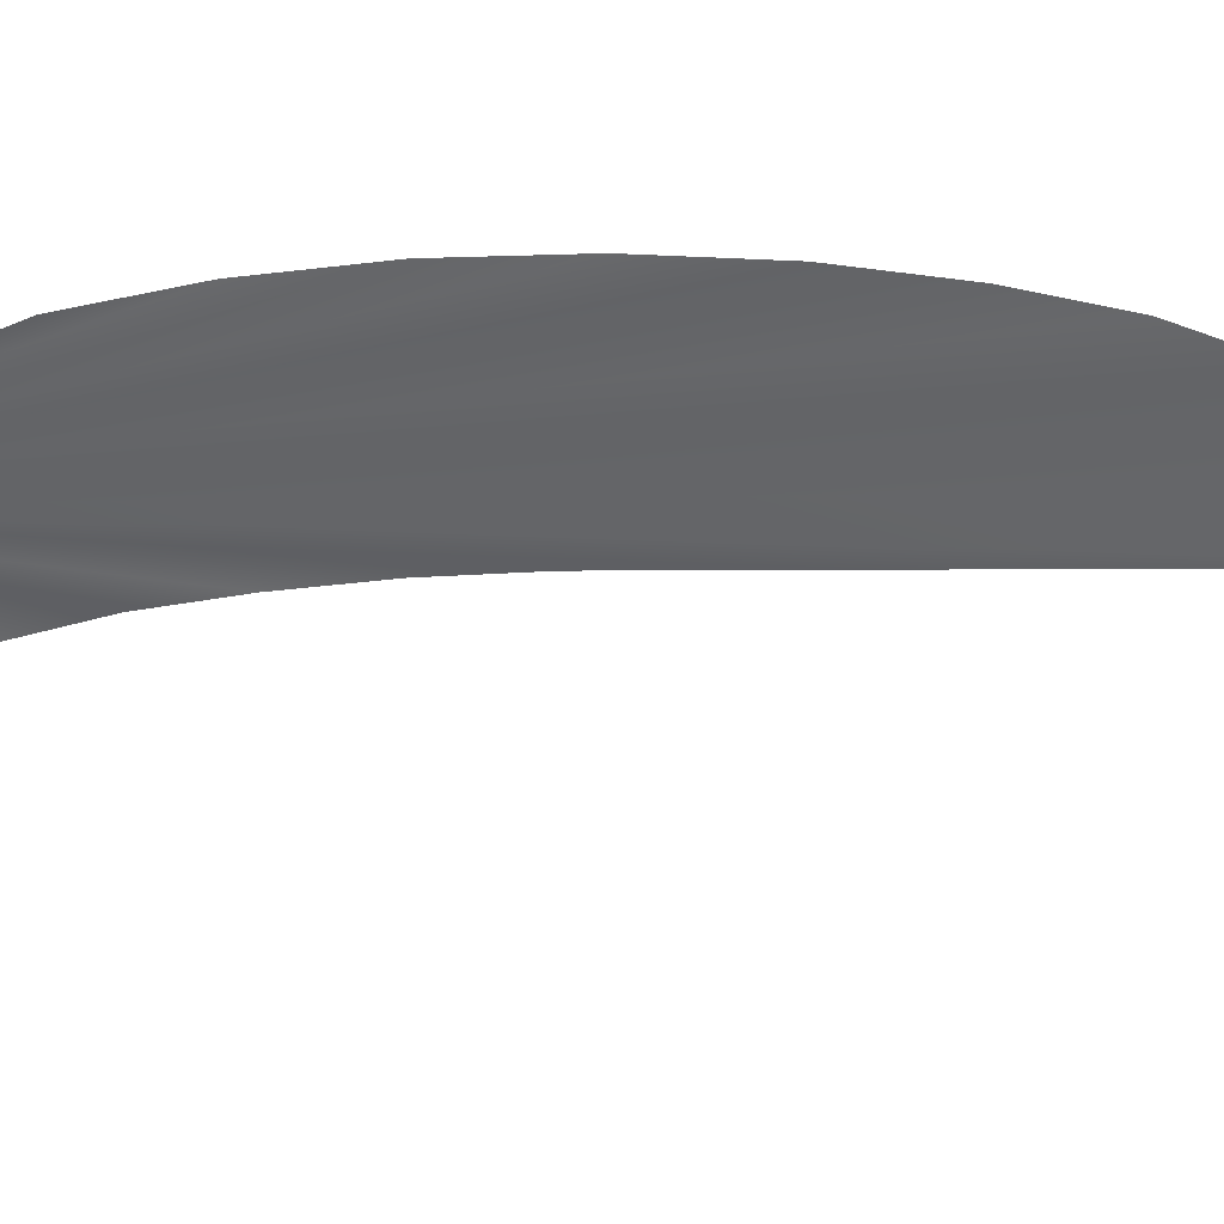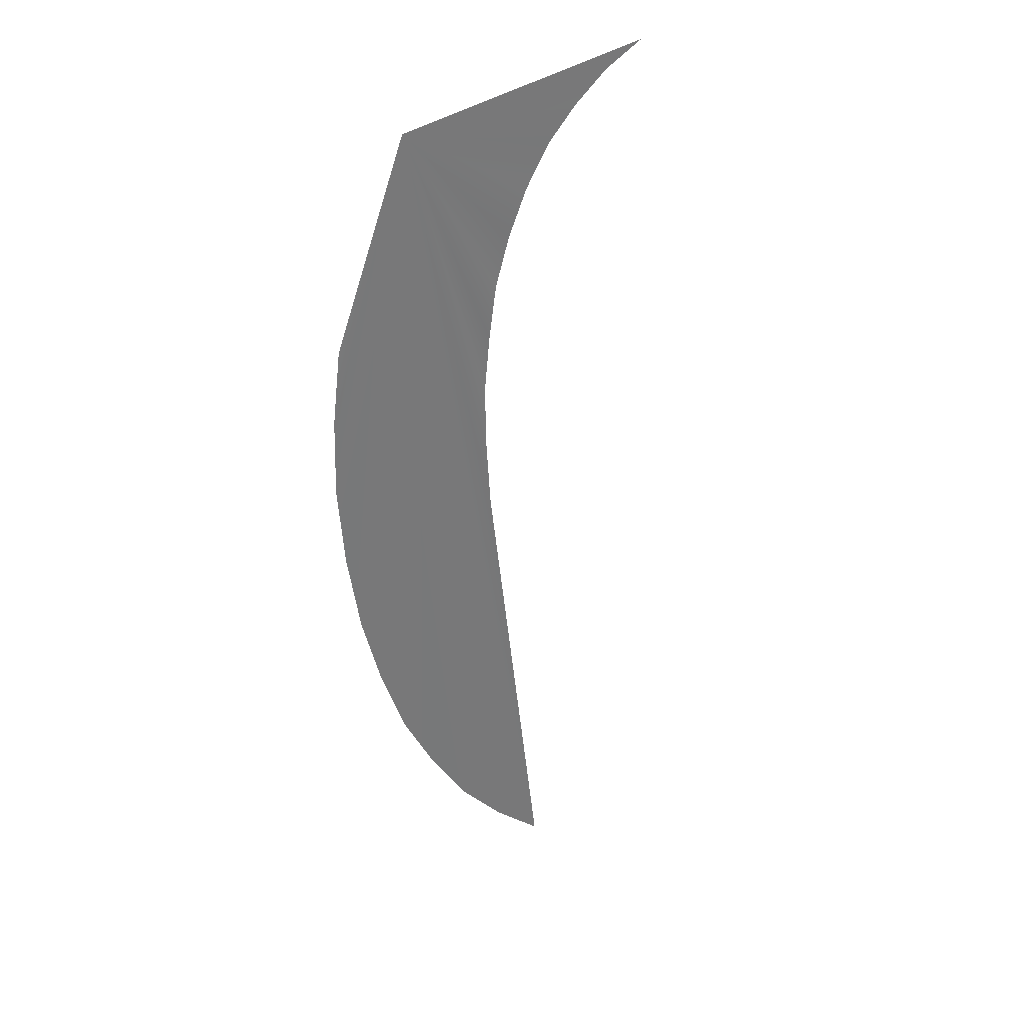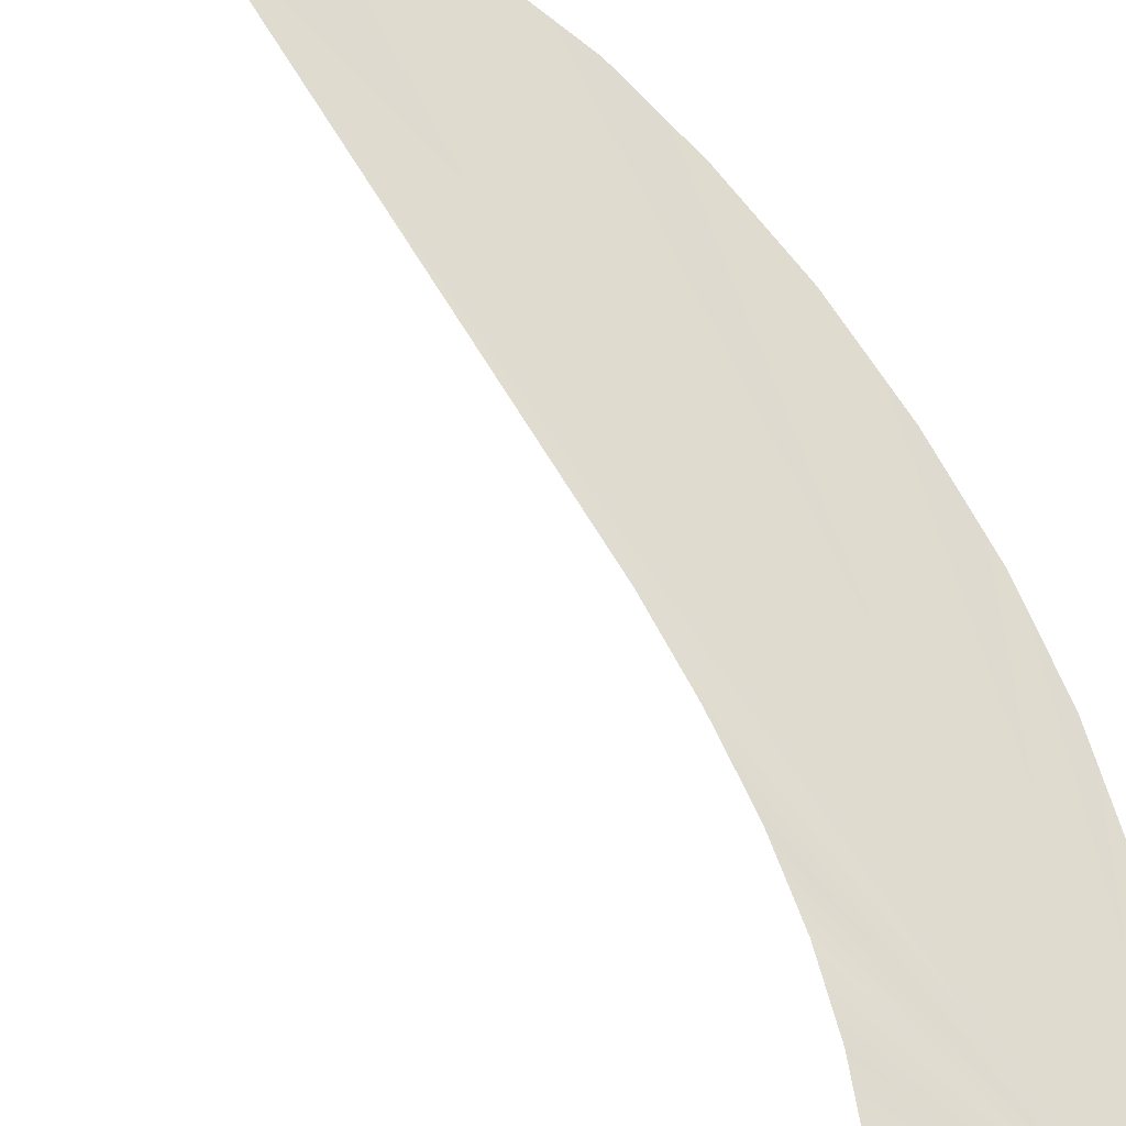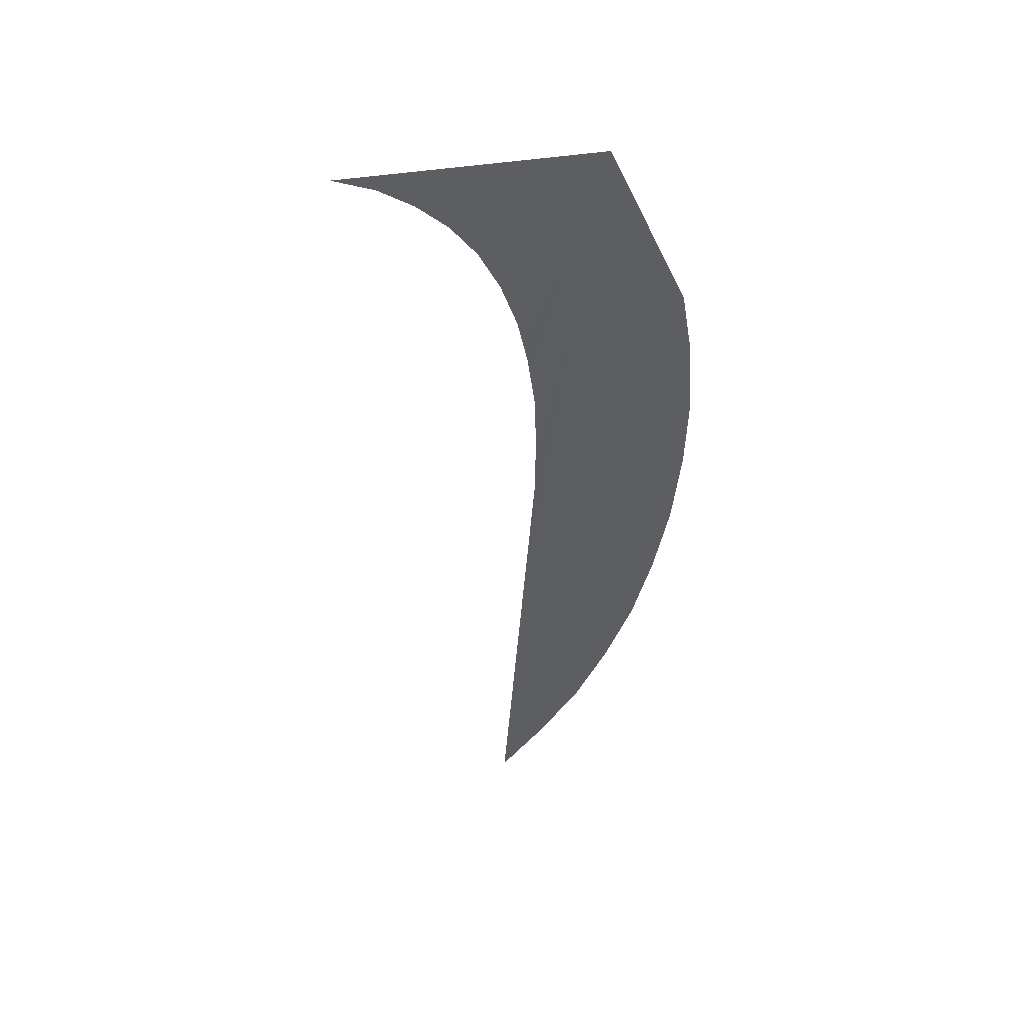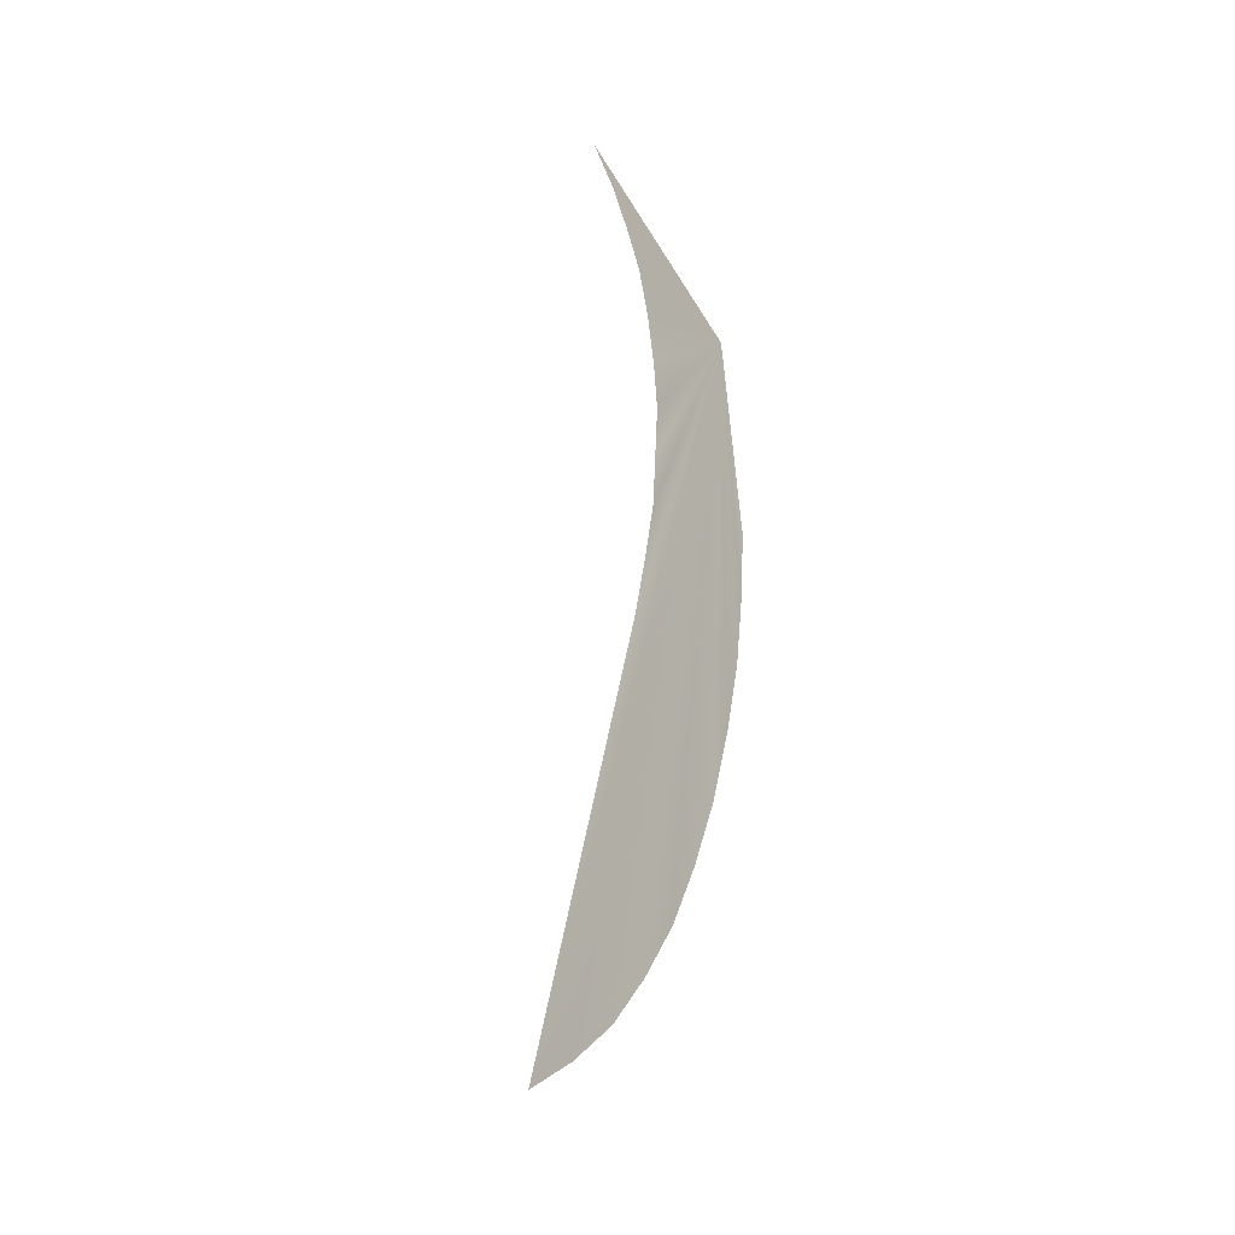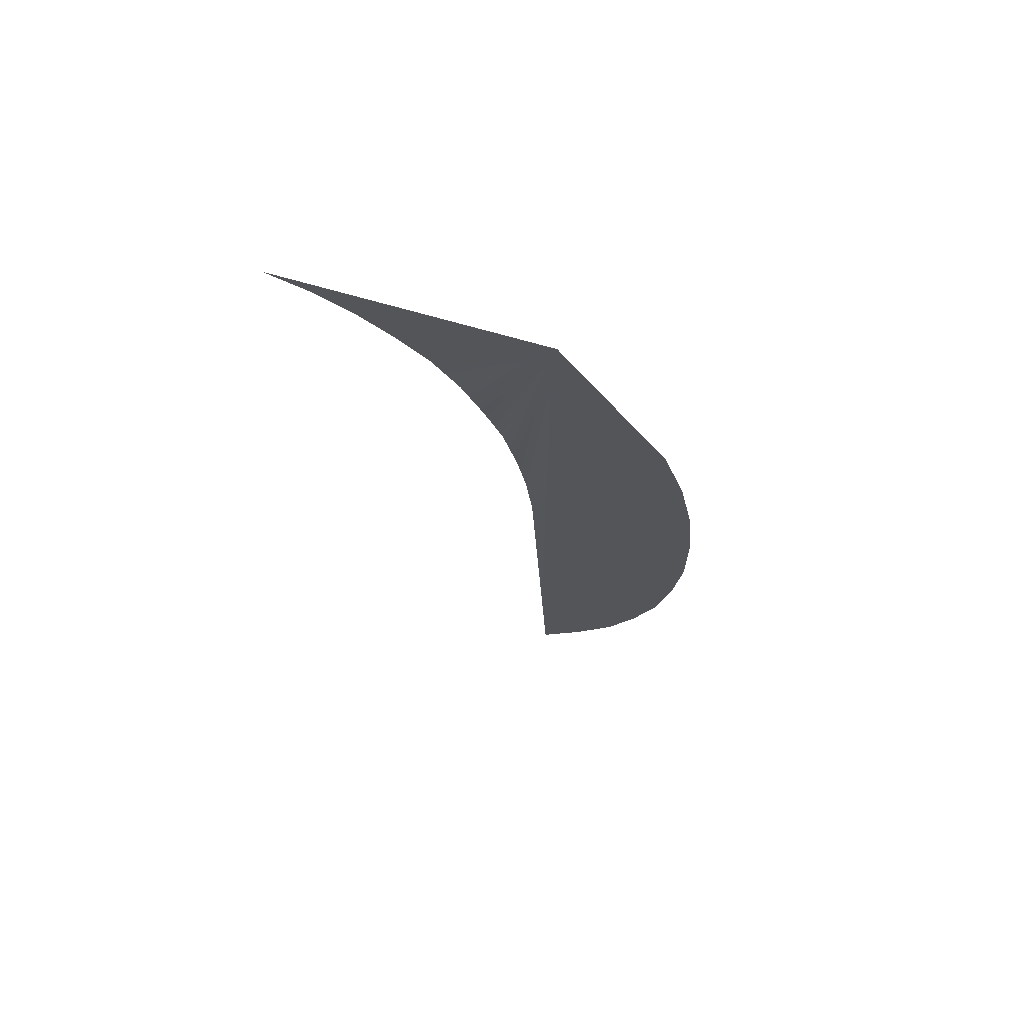
<metadata>
{"format":"obj","ext":"obj","renderer":"f3d","projection":"perspective","resolution":1024,"background":"white","views":[{"elev":-52.4,"azim":-97.6,"up":"+Z"},{"elev":47.1,"azim":-30.3,"up":"+Y"},{"elev":61.9,"azim":147.6,"up":"+Z"},{"elev":37.7,"azim":161.4,"up":"+Y"},{"elev":-49.8,"azim":120.9,"up":"+Y"},{"elev":60.6,"azim":-164.1,"up":"+Y"}]}
</metadata>
<code>
o #ID928
v -0.2399 0.3693 0.5033
v -0.24 0.3668 0.5037
v -0.2401 0.367 0.5037
v -0.2399 0.3667 0.5038
v -0.2402 0.3672 0.5037
v -0.2397 0.3665 0.5038
v -0.2402 0.3675 0.5036
v -0.2397 0.368 0.5035
v -0.2402 0.3677 0.5036
v -0.2397 0.3682 0.5035
v -0.2402 0.368 0.5035
v -0.2397 0.3684 0.5034
v -0.2402 0.3682 0.5035
v -0.2397 0.3685 0.5034
v -0.2402 0.3685 0.5034
v -0.2396 0.3687 0.5034
v -0.2401 0.3687 0.5034
v -0.2396 0.3688 0.5034
v -0.2395 0.369 0.5033
v -0.2394 0.3691 0.5033
v -0.2393 0.3692 0.5033
v -0.2392 0.3692 0.5033
v -0.2391 0.3693 0.5033
f 1 2 3
f 3 2 1
f 1 4 2
f 2 4 1
f 1 3 5
f 5 3 1
f 1 6 4
f 4 6 1
f 1 5 7
f 7 5 1
f 1 8 6
f 6 8 1
f 1 7 9
f 9 7 1
f 1 10 8
f 8 10 1
f 1 9 11
f 11 9 1
f 1 12 10
f 10 12 1
f 1 11 13
f 13 11 1
f 1 14 12
f 12 14 1
f 1 13 15
f 15 13 1
f 1 16 14
f 14 16 1
f 1 15 17
f 17 15 1
f 1 18 16
f 16 18 1
f 1 19 18
f 18 19 1
f 1 20 19
f 19 20 1
f 1 21 20
f 20 21 1
f 1 22 21
f 21 22 1
f 23 22 1
f 1 22 23

</code>
